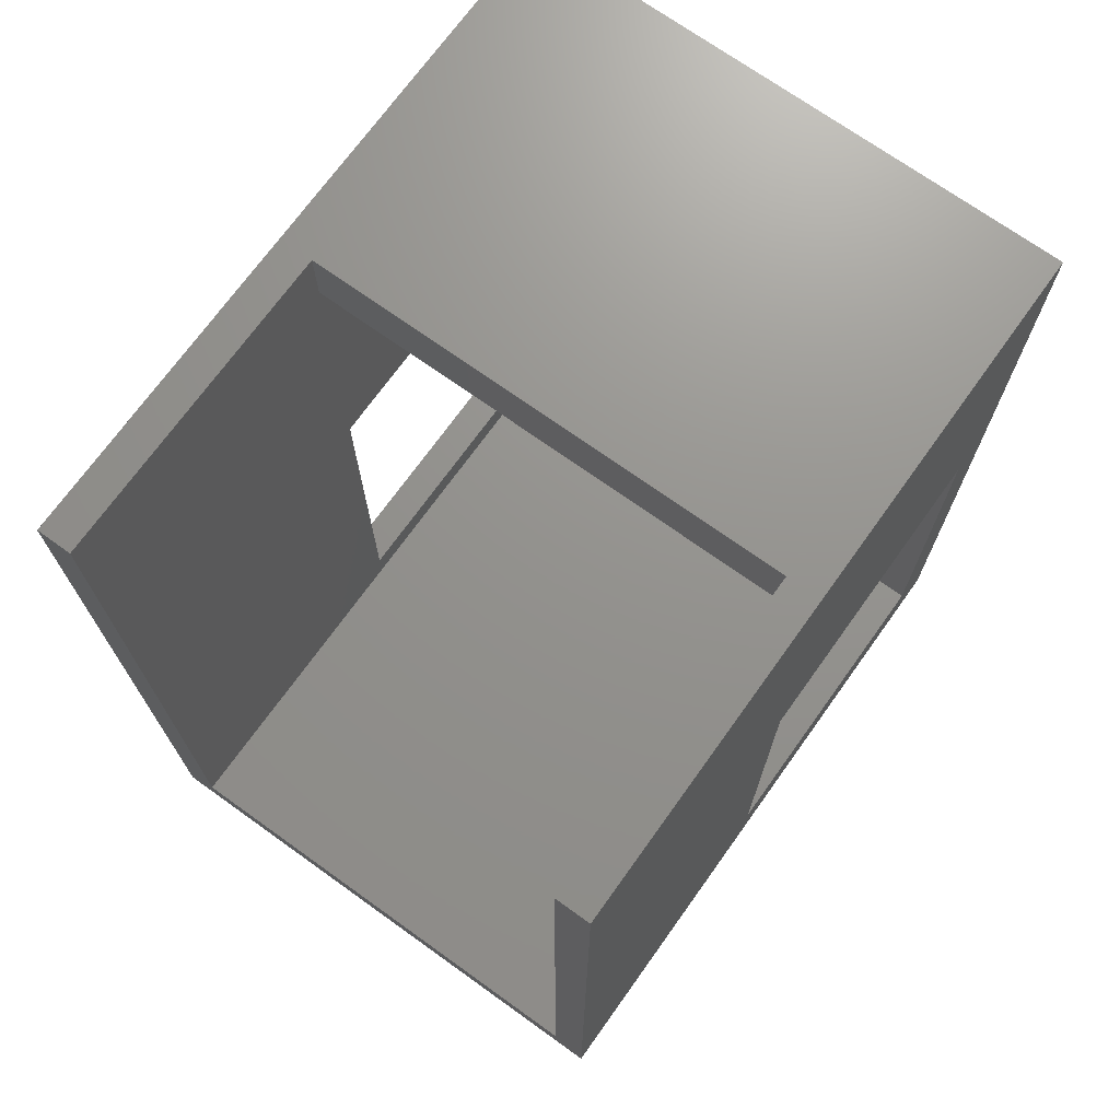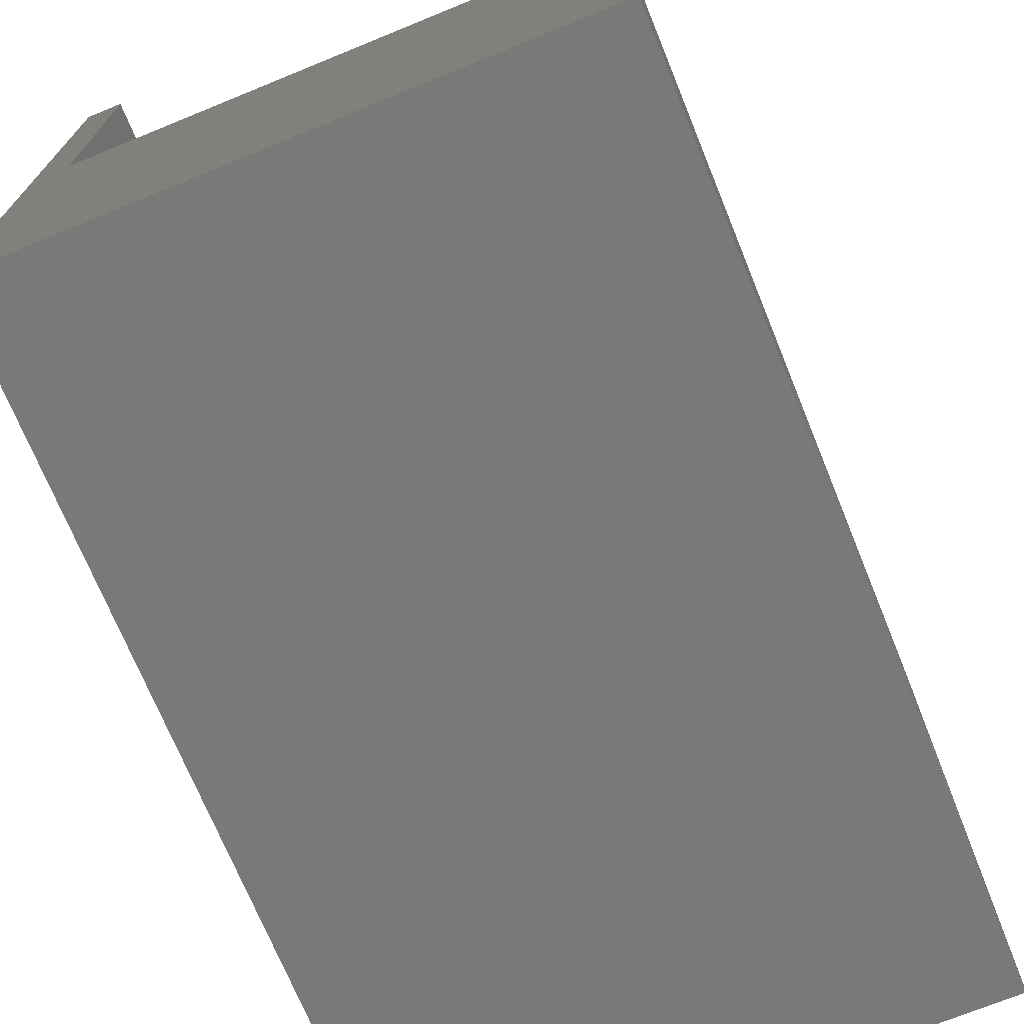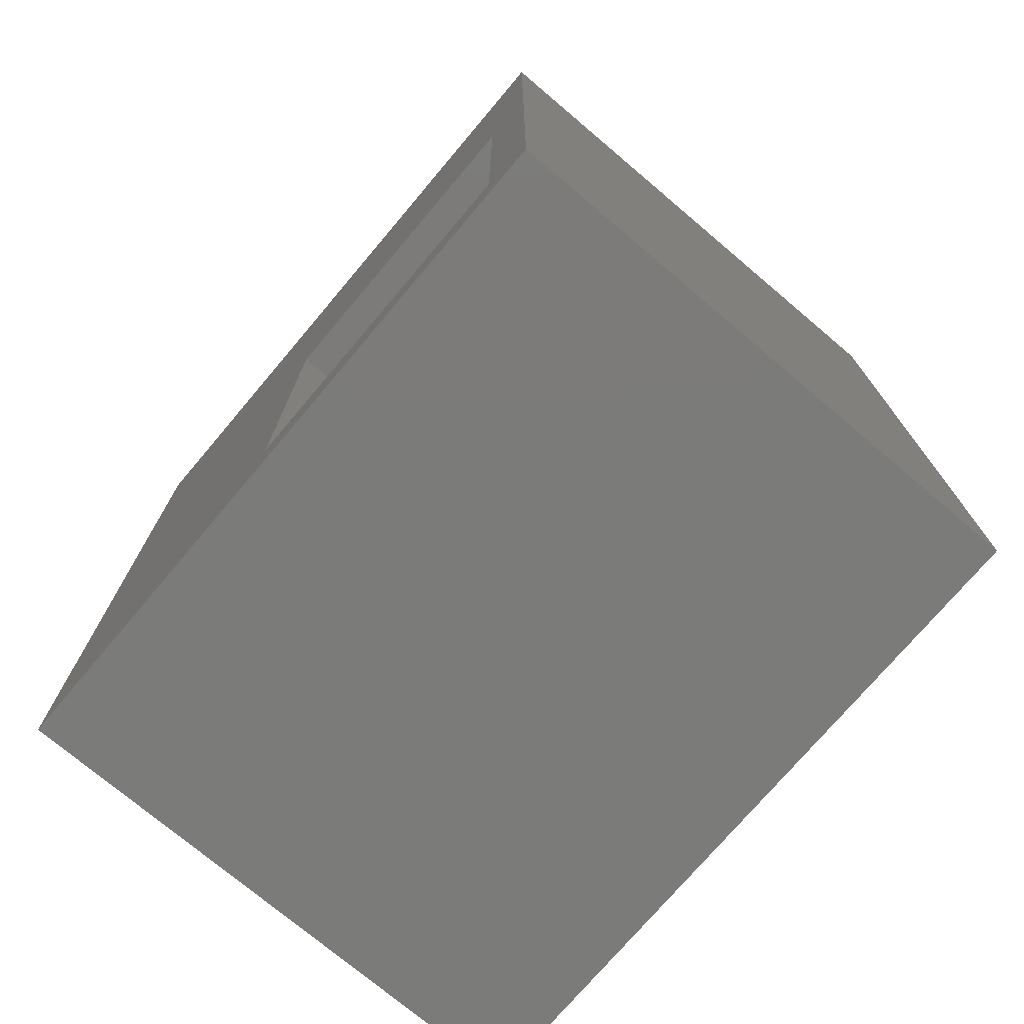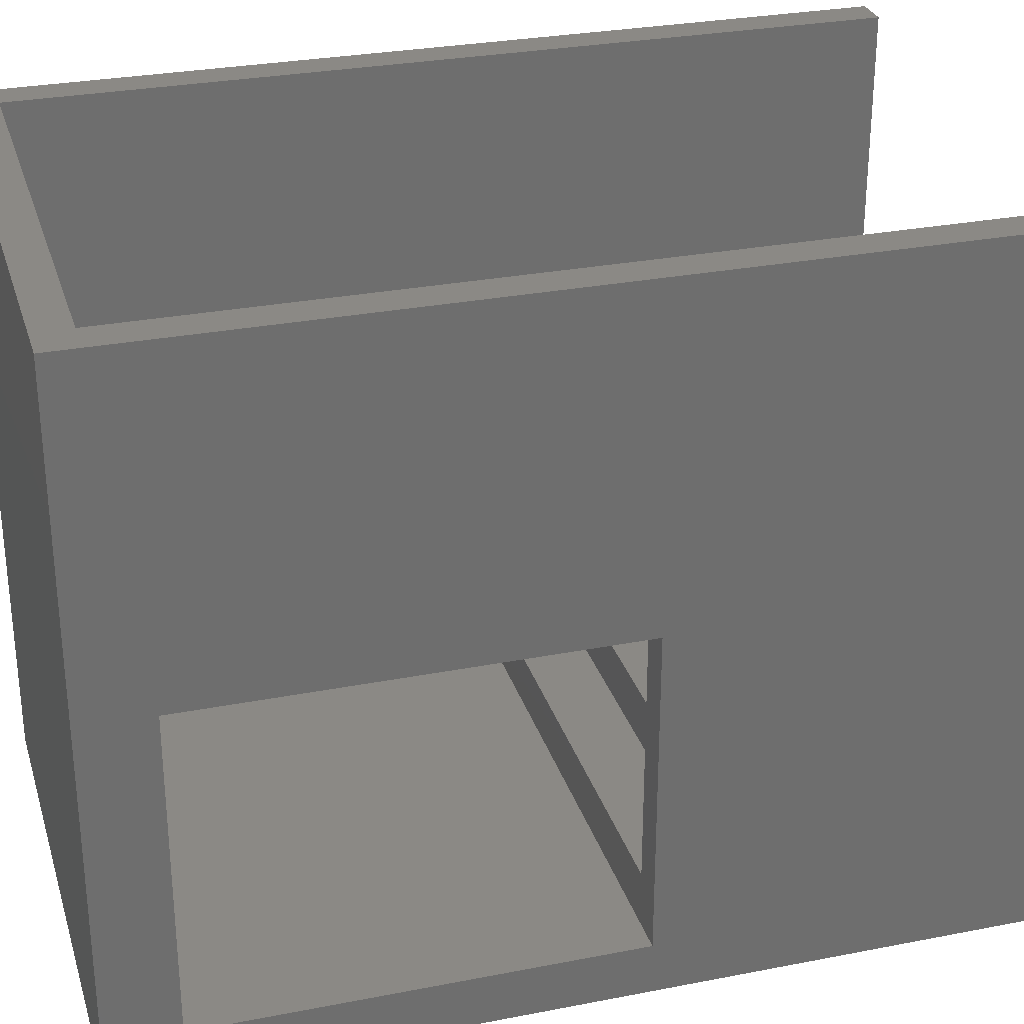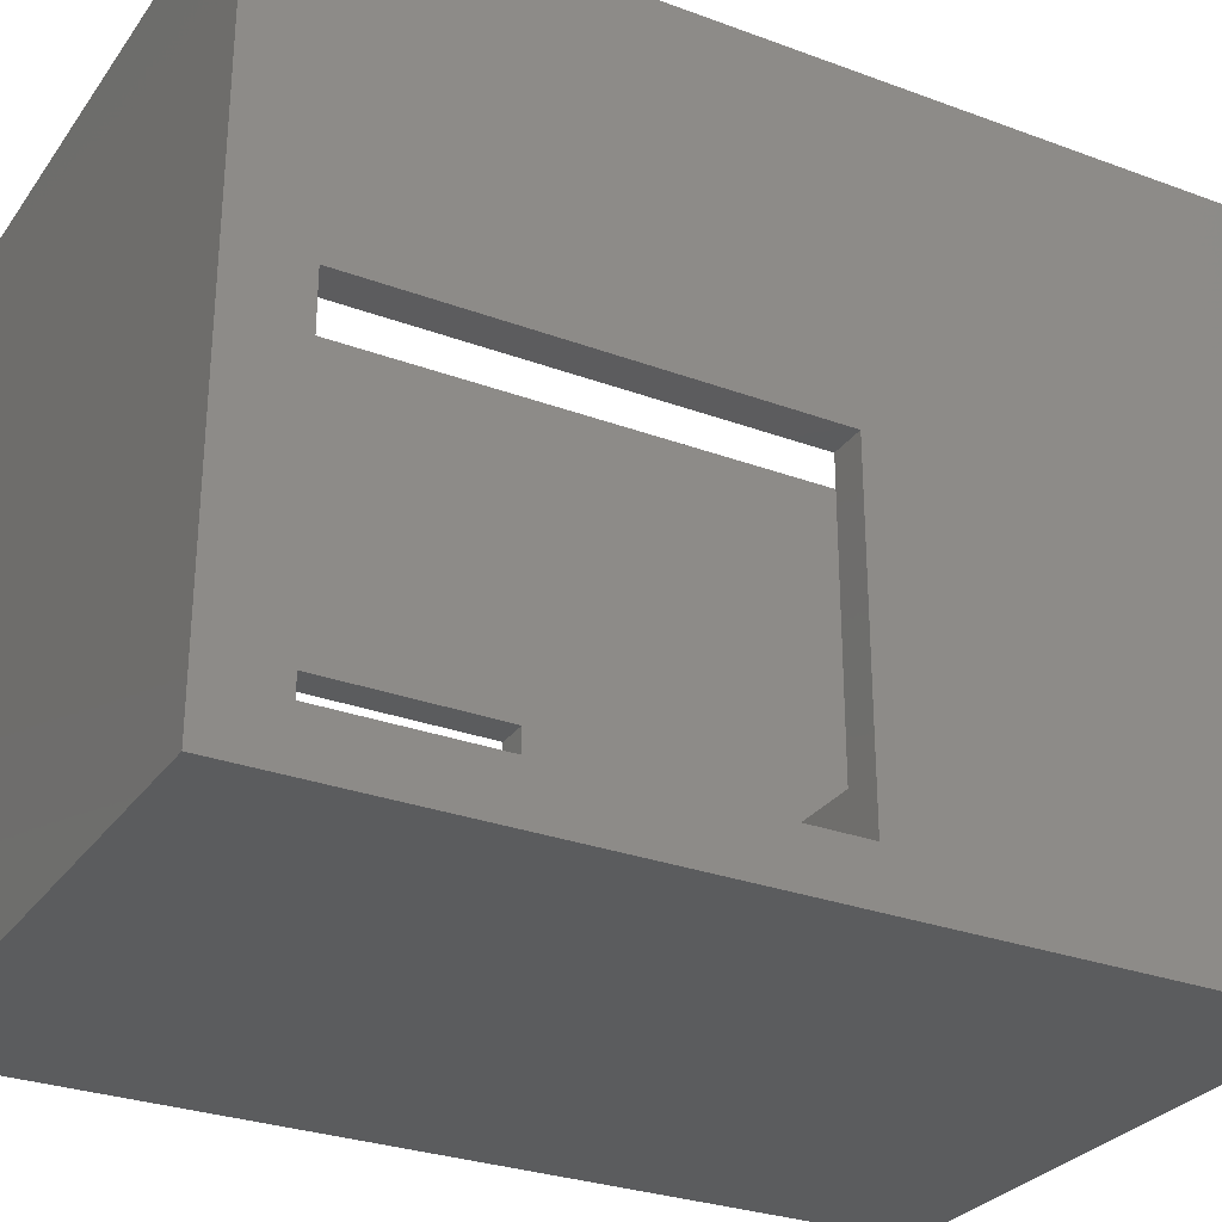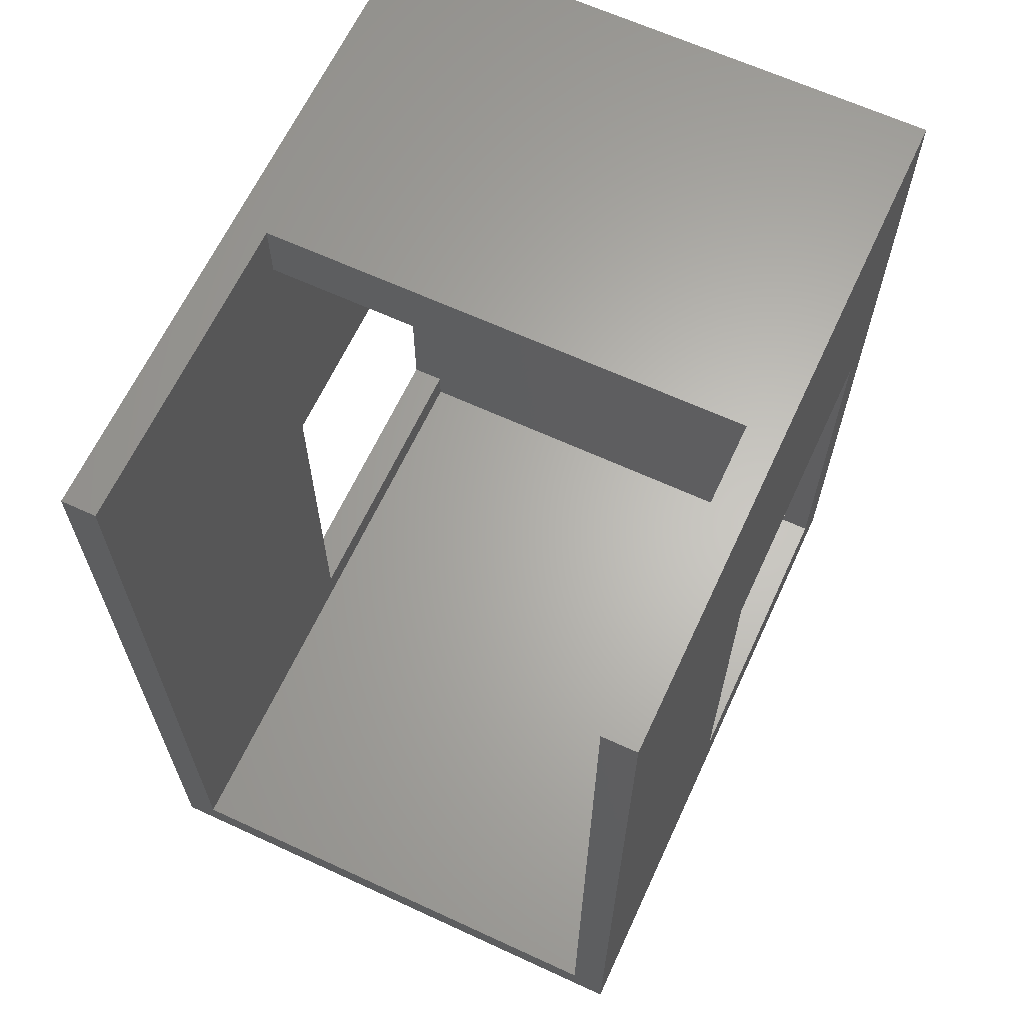
<metadata>
{"format":"stl","ext":"stl","renderer":"f3d","projection":"perspective","resolution":1024,"background":"white","views":[{"elev":71.5,"azim":35.6,"up":"+Y"},{"elev":-71.6,"azim":-157.8,"up":"+Z"},{"elev":-74.4,"azim":139.8,"up":"+Y"},{"elev":29.2,"azim":73.9,"up":"+Z"},{"elev":-29.2,"azim":61.3,"up":"+Z"},{"elev":64.5,"azim":24.9,"up":"+Y"}]}
</metadata>
<code>
# stl→obj: 52 verts, 108 faces
v 12 0 14
v 12 -16.8 0
v 12 0 -16
v 12 -37.8 14
v 12 -37.8 -16
v 12 -34.8 0
v 12 -16.8 -13.8
v 12 -34.8 -13.8
v -10.5 0 0
v 10.5 -2.8 0
v 10.5 0 0
v -10.5 -2.8 0
v -10.5 -2.8 -2.3
v 10.5 -5.6 -2.3
v 10.5 -2.8 -2.3
v -10.5 -5.6 -2.3
v -12 -16.8 0
v -12 0 -16
v -12 -16.8 -13.8
v -12 -37.8 -16
v -12 -34.8 -13.8
v -12 -34.8 0
v -12 0 14
v -12 -37.8 14
v 10.5 0 14
v -10.5 0 14
v -10.5 -5.6 -4.6
v 10.5 -8.4 -4.6
v 10.5 -5.6 -4.6
v -10.5 -8.4 -4.6
v -10.5 -8.4 -6.9
v 10.5 -11.2 -6.9
v 10.5 -8.4 -6.9
v -10.5 -11.2 -6.9
v -10.5 -11.2 -9.2
v 10.5 -14 -9.2
v 10.5 -11.2 -9.2
v -10.5 -14 -9.2
v -10.5 -14 -11.5
v 10.5 -16.8 -11.5
v 10.5 -14 -11.5
v -10.5 -16.8 -11.5
v -10.5 -34.8 -13.8
v 10.5 -36.3 -13.8
v 10.5 -34.8 -13.8
v -10.5 -36.3 -13.8
v -10.5 -16.8 0
v 10.5 -16.8 0
v -10.5 -36.3 14
v -10.5 -34.8 0
v 10.5 -36.3 14
v 10.5 -34.8 0
f 1 2 3
f 4 2 1
f 5 6 4
f 2 4 6
f 7 3 2
f 5 7 8
f 7 5 3
f 6 5 8
f 9 10 11
f 10 9 12
f 13 14 15
f 14 13 16
f 17 18 19
f 20 19 18
f 21 20 22
f 19 20 21
f 18 17 23
f 24 17 22
f 17 24 23
f 24 22 20
f 1 11 25
f 11 3 9
f 3 11 1
f 9 23 26
f 9 18 23
f 18 9 3
f 13 10 12
f 10 13 15
f 27 28 29
f 28 27 30
f 27 14 16
f 14 27 29
f 31 32 33
f 32 31 34
f 31 28 30
f 28 31 33
f 35 36 37
f 36 35 38
f 35 32 34
f 32 35 37
f 39 40 41
f 40 39 42
f 39 36 38
f 36 39 41
f 43 44 45
f 44 43 46
f 7 45 8
f 7 43 45
f 19 43 7
f 43 19 21
f 17 42 47
f 42 19 40
f 19 42 17
f 40 2 48
f 40 7 2
f 7 40 19
f 26 12 9
f 12 16 13
f 47 12 26
f 16 30 27
f 12 47 16
f 30 34 31
f 16 47 30
f 34 38 35
f 30 47 34
f 42 38 47
f 34 47 38
f 49 47 26
f 47 49 50
f 46 50 49
f 50 46 43
f 38 42 39
f 44 49 51
f 49 44 46
f 26 23 49
f 51 1 25
f 1 51 4
f 49 4 51
f 49 24 4
f 24 49 23
f 20 3 5
f 3 20 18
f 45 44 52
f 41 40 36
f 37 36 32
f 33 32 28
f 29 28 14
f 15 14 10
f 10 25 11
f 48 10 14
f 48 14 28
f 48 28 32
f 48 32 36
f 48 36 40
f 10 48 25
f 51 48 52
f 48 51 25
f 51 52 44
f 20 4 24
f 4 20 5
f 22 47 50
f 47 22 17
f 52 2 6
f 2 52 48
f 43 22 50
f 22 43 21
f 8 52 6
f 52 8 45

</code>
